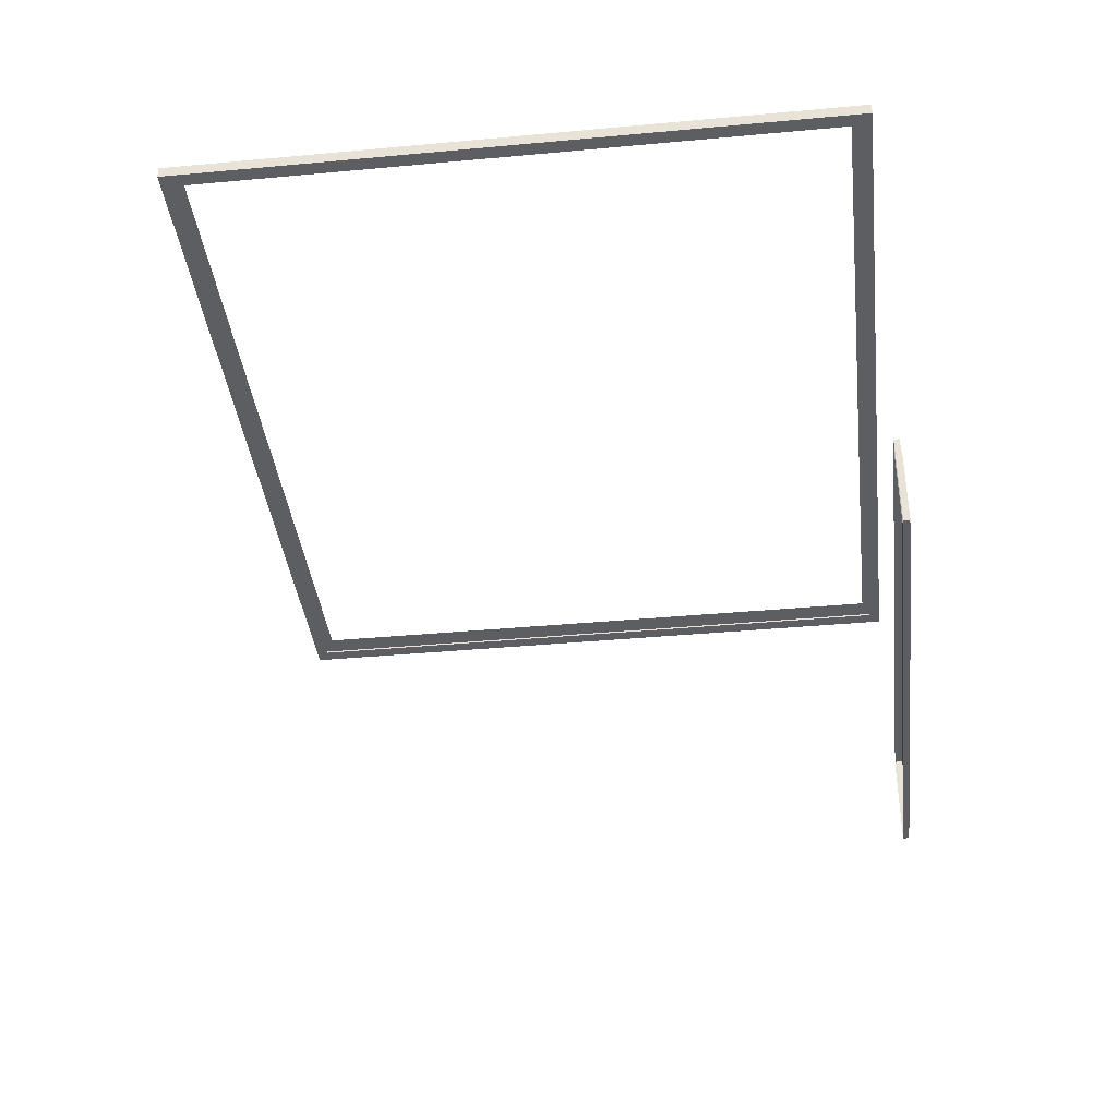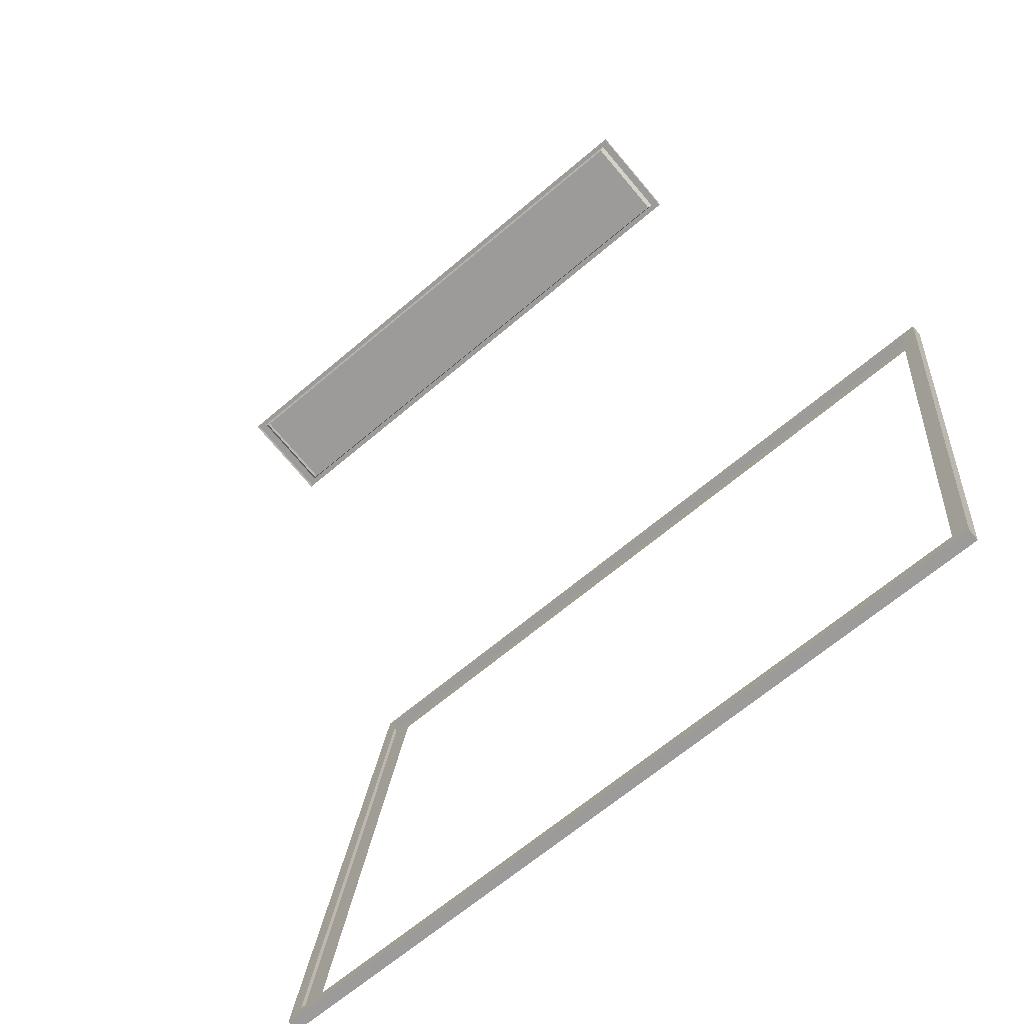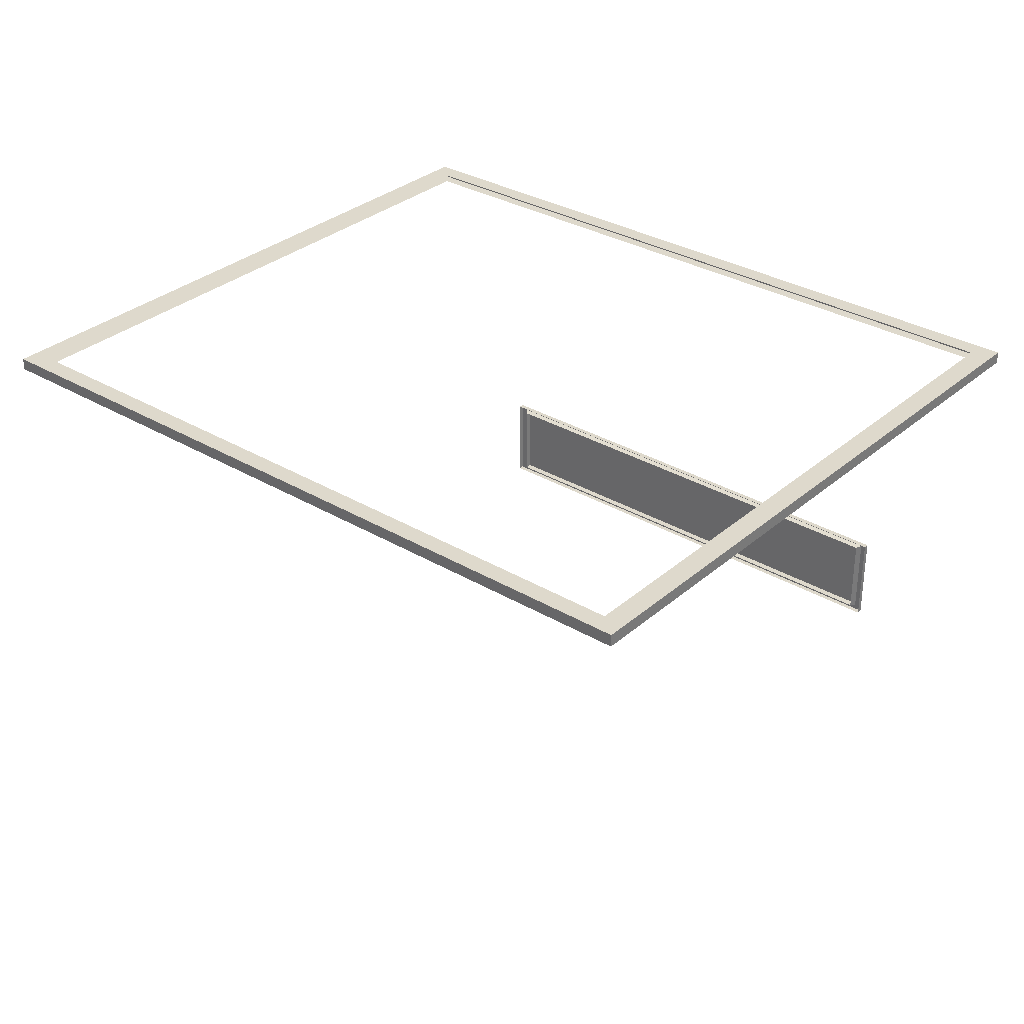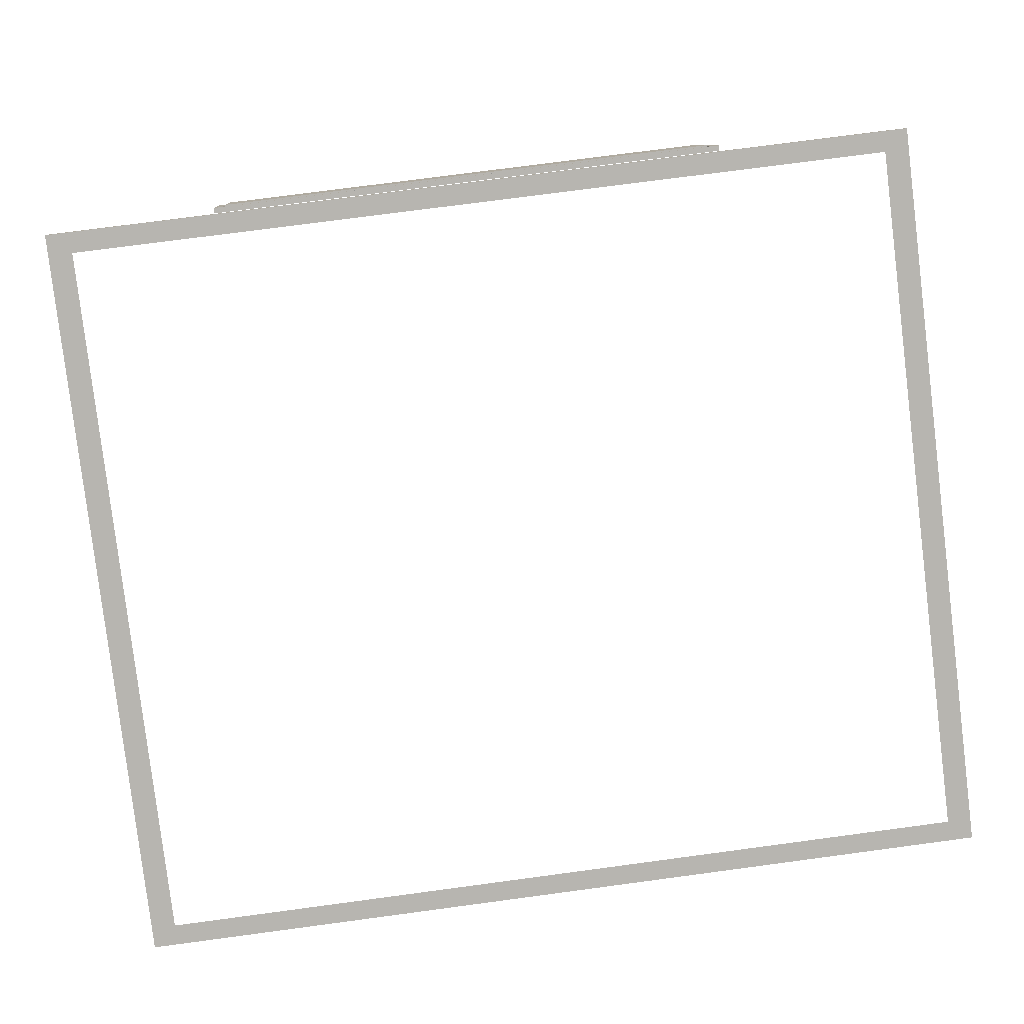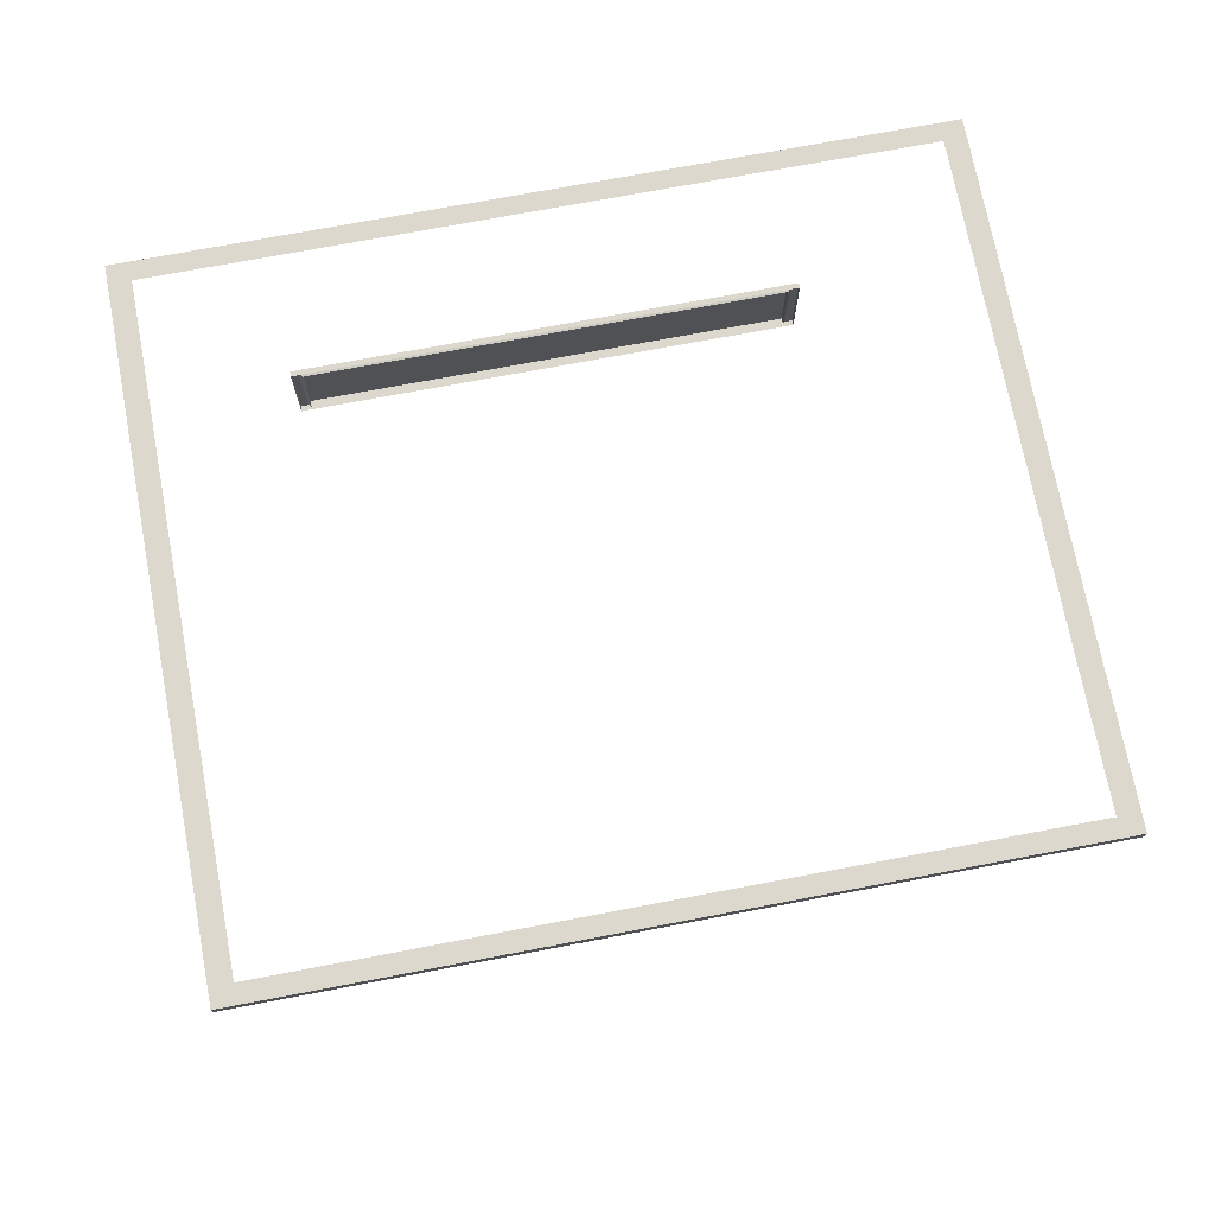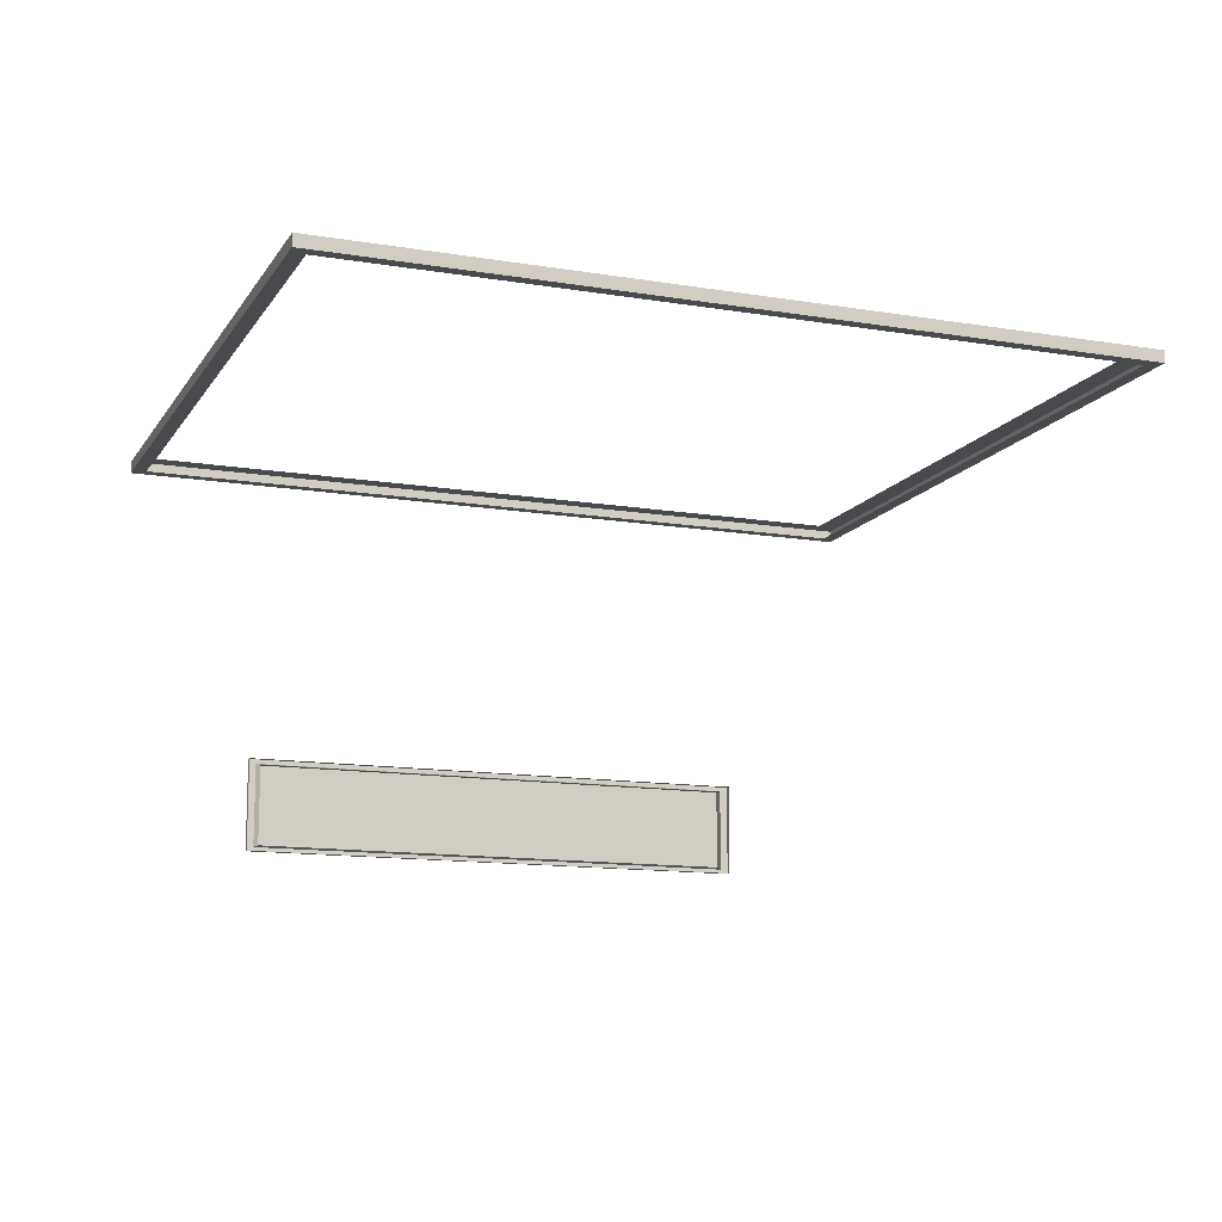
<metadata>
{"format":"obj","ext":"obj","renderer":"f3d","projection":"perspective","resolution":1024,"background":"white","views":[{"elev":-38.5,"azim":103.6,"up":"+Z"},{"elev":-75.2,"azim":-139.7,"up":"+Y"},{"elev":32.1,"azim":46.8,"up":"+Z"},{"elev":9.3,"azim":-3.1,"up":"+Y"},{"elev":72.6,"azim":-3.8,"up":"+Z"},{"elev":-12.9,"azim":-14.0,"up":"+Z"}]}
</metadata>
<code>
o Cube_135
v -0.1027 -0.1126 0.05878
v -0.1267 0.08464 0.05878
v 0.1267 -0.08464 0.05878
v 0.1027 0.1126 0.05878
v -0.09904 -0.1085 0.05878
v -0.1222 0.08159 0.05878
v 0.1222 -0.08159 0.05878
v 0.09904 0.1085 0.05878
v -0.05025 0.09395 0.05878
v 0.02625 0.1033 0.05878
v -0.09022 0.08908 -0.03074
v 0.06622 0.1081 -0.03074
v -0.09022 0.08908 -0.05878
v 0.06622 0.1081 -0.05878
v -0.09042 0.09071 -0.03074
v 0.06602 0.1098 -0.03074
v -0.09042 0.09071 -0.05878
v 0.06602 0.1098 -0.05878
v -0.08806 0.091 -0.03208
v 0.06366 0.1095 -0.03208
v -0.08806 0.091 -0.05744
v 0.06366 0.1095 -0.05744
v 0.06256 0.1098 -0.05703
v -0.08708 0.09161 -0.05703
v 0.06256 0.1098 -0.03249
v -0.08708 0.09161 -0.03249
v -0.08683 0.08952 -0.03249
v 0.06282 0.1077 -0.03249
v -0.08683 0.08952 -0.05703
v 0.06282 0.1077 -0.05703
v -0.1048 -0.1149 0.05878
v -0.1293 0.08637 0.05878
v 0.1293 -0.08637 0.05878
v 0.1048 0.1149 0.05878
v -0.1048 -0.1149 0.05518
v -0.1293 0.08637 0.05518
v 0.1293 -0.08637 0.05518
v 0.1048 0.1149 0.05518
v -0.1012 -0.1109 0.05518
v -0.1248 0.08336 0.05518
v 0.1248 -0.08336 0.05518
v 0.1012 0.1109 0.05518
v 0.1027 0.1126 0.05518
v -0.1027 -0.1126 0.05518
v -0.1267 0.08464 0.05518
v 0.1267 -0.08464 0.05518
f 3 8 7
f 1 6 2
f 1 7 5
f 6 8 10
f 13 18 14
f 11 17 13
f 11 16 15
f 14 16 12
f 18 20 16
f 19 29 21
f 16 19 15
f 15 21 17
f 18 21 22
f 29 23 30
f 21 30 22
f 22 28 20
f 19 28 27
f 27 24 29
f 25 24 26
f 27 25 26
f 30 25 28
f 3 31 33
f 3 34 4
f 2 31 1
f 34 2 4
f 32 35 31
f 34 36 32
f 33 38 34
f 31 37 33
f 44 41 46
f 45 39 44
f 43 40 45
f 46 42 43
f 3 4 8
f 1 5 6
f 1 3 7
f 8 4 10
f 10 9 6
f 9 2 6
f 13 17 18
f 11 15 17
f 11 12 16
f 14 18 16
f 18 22 20
f 19 27 29
f 16 20 19
f 15 19 21
f 18 17 21
f 29 24 23
f 21 29 30
f 22 30 28
f 19 20 28
f 27 26 24
f 25 23 24
f 27 28 25
f 30 23 25
f 3 1 31
f 3 33 34
f 2 32 31
f 34 32 2
f 32 36 35
f 34 38 36
f 33 37 38
f 31 35 37
f 46 37 35
f 44 39 41
f 46 35 44
f 44 35 36
f 45 40 39
f 44 36 45
f 45 36 38
f 43 42 40
f 45 38 43
f 43 38 37
f 46 41 42
f 43 37 46

</code>
